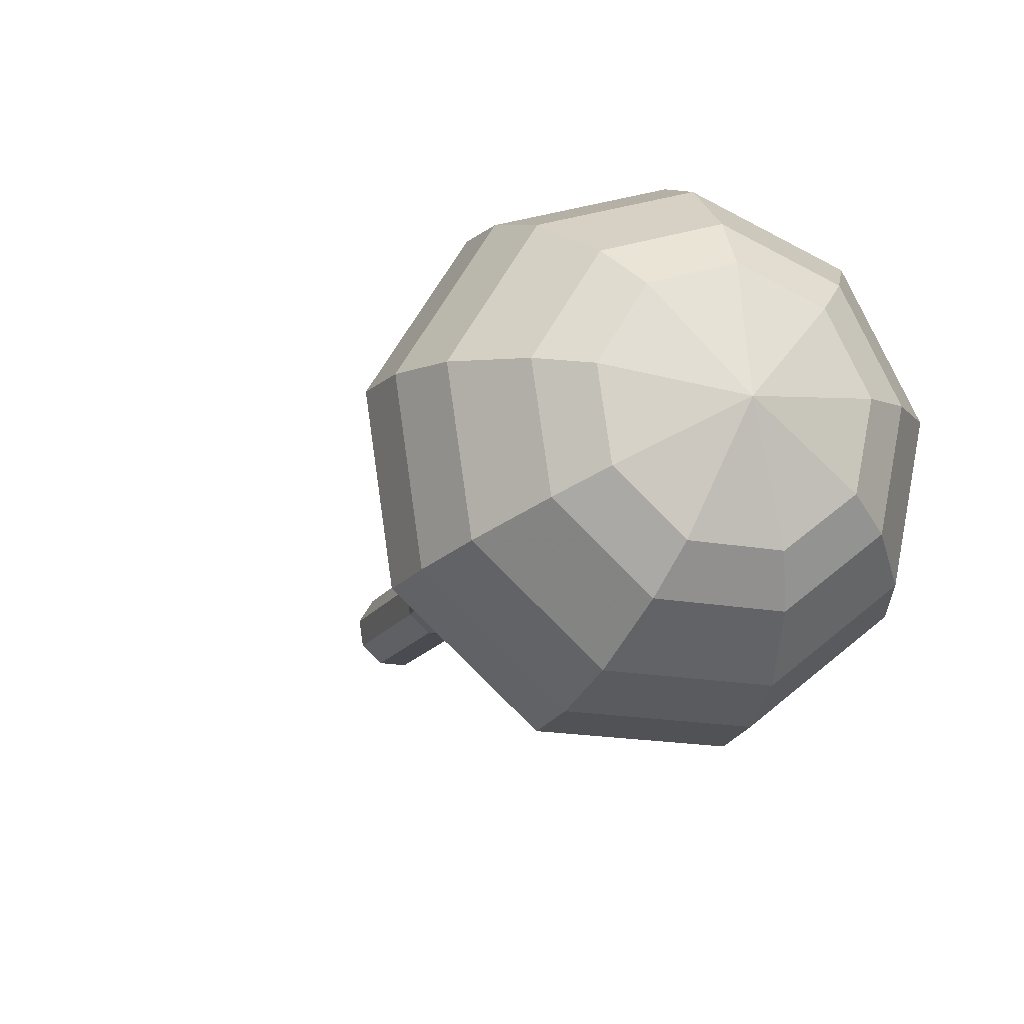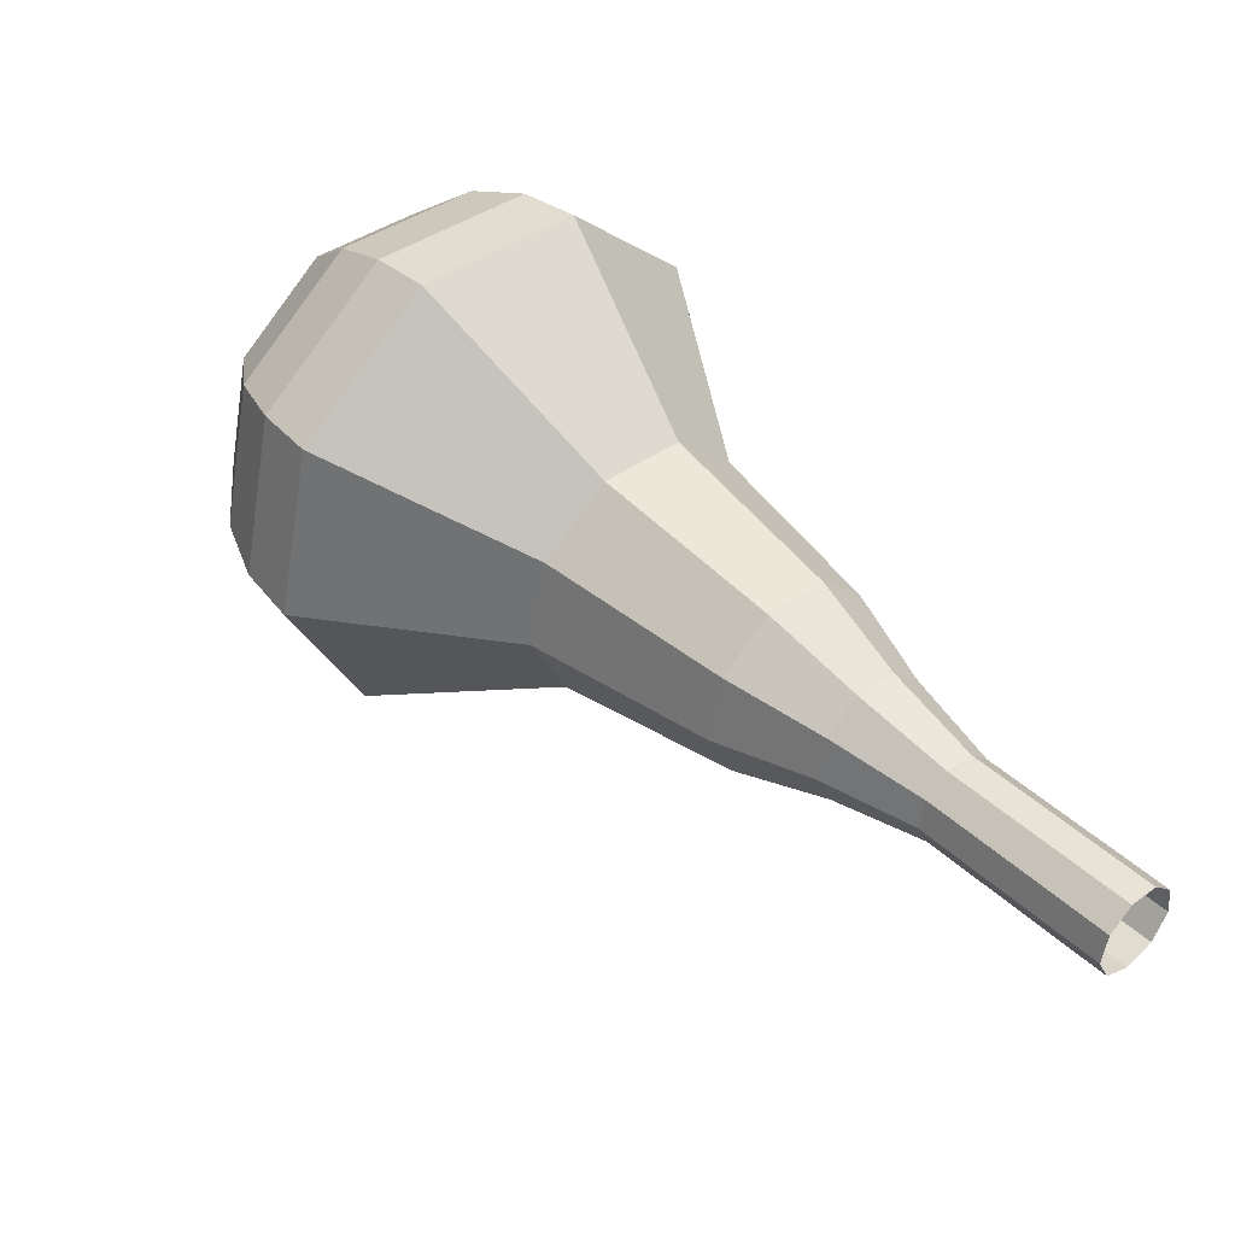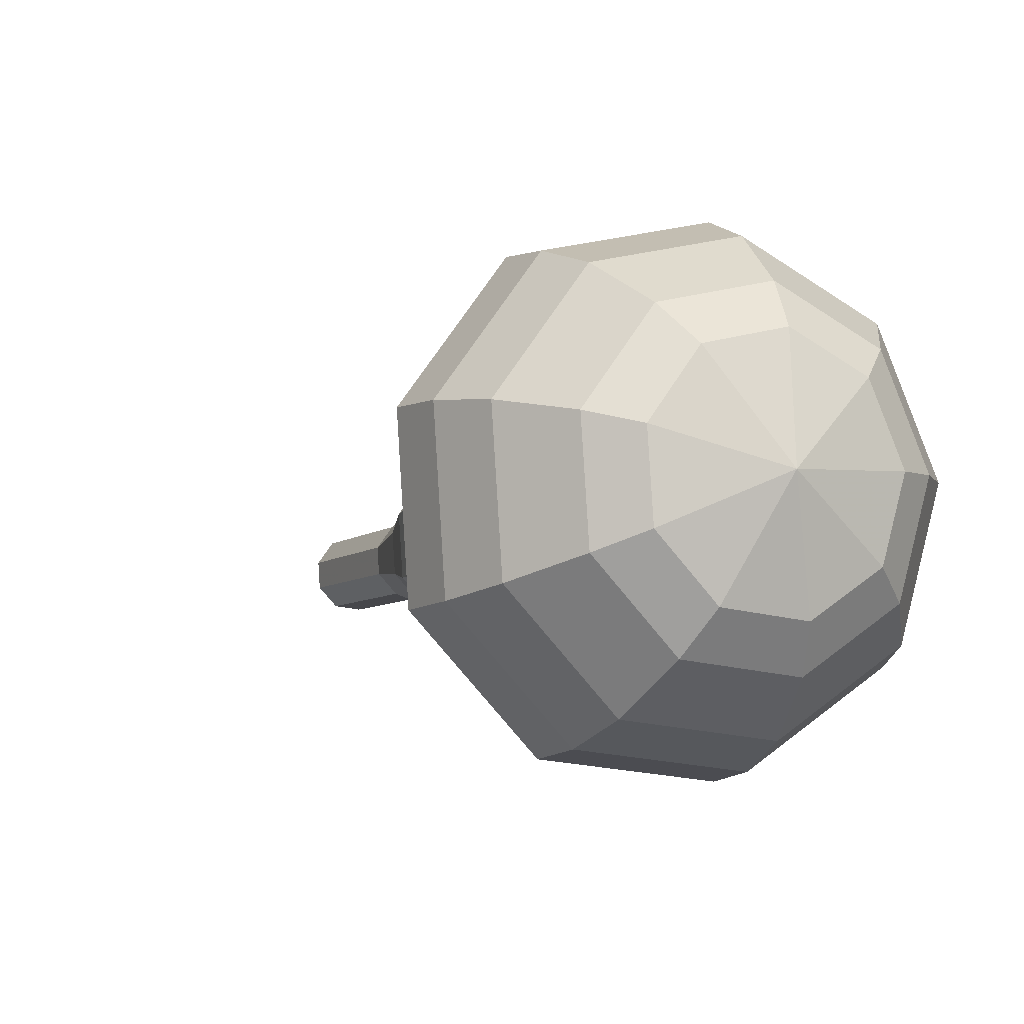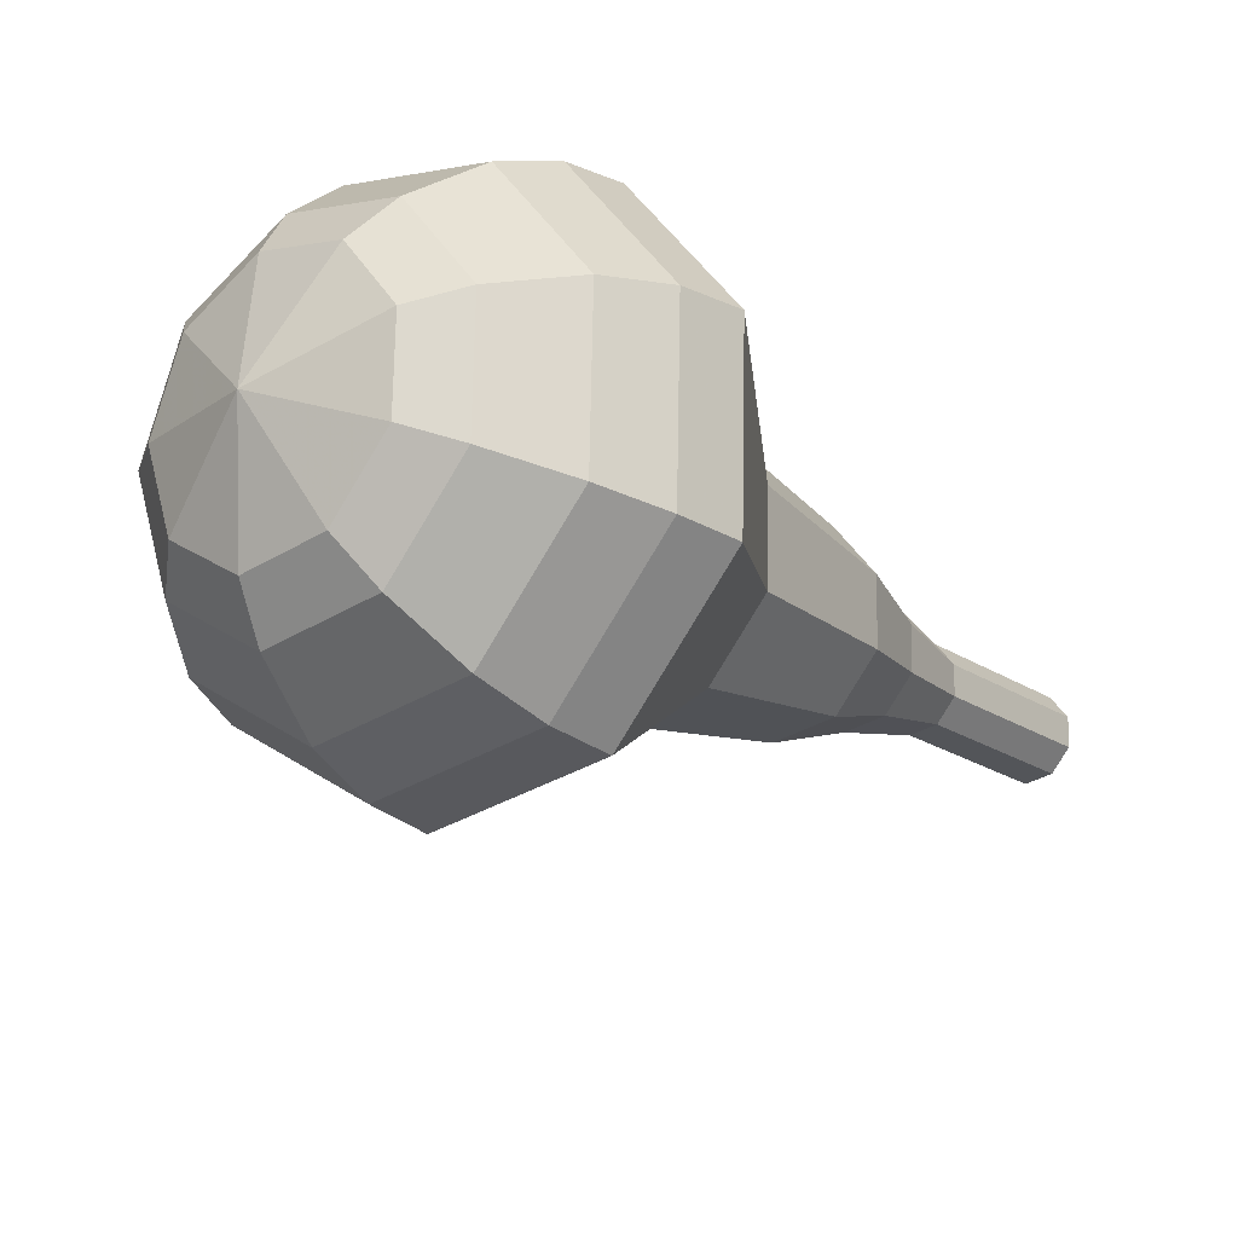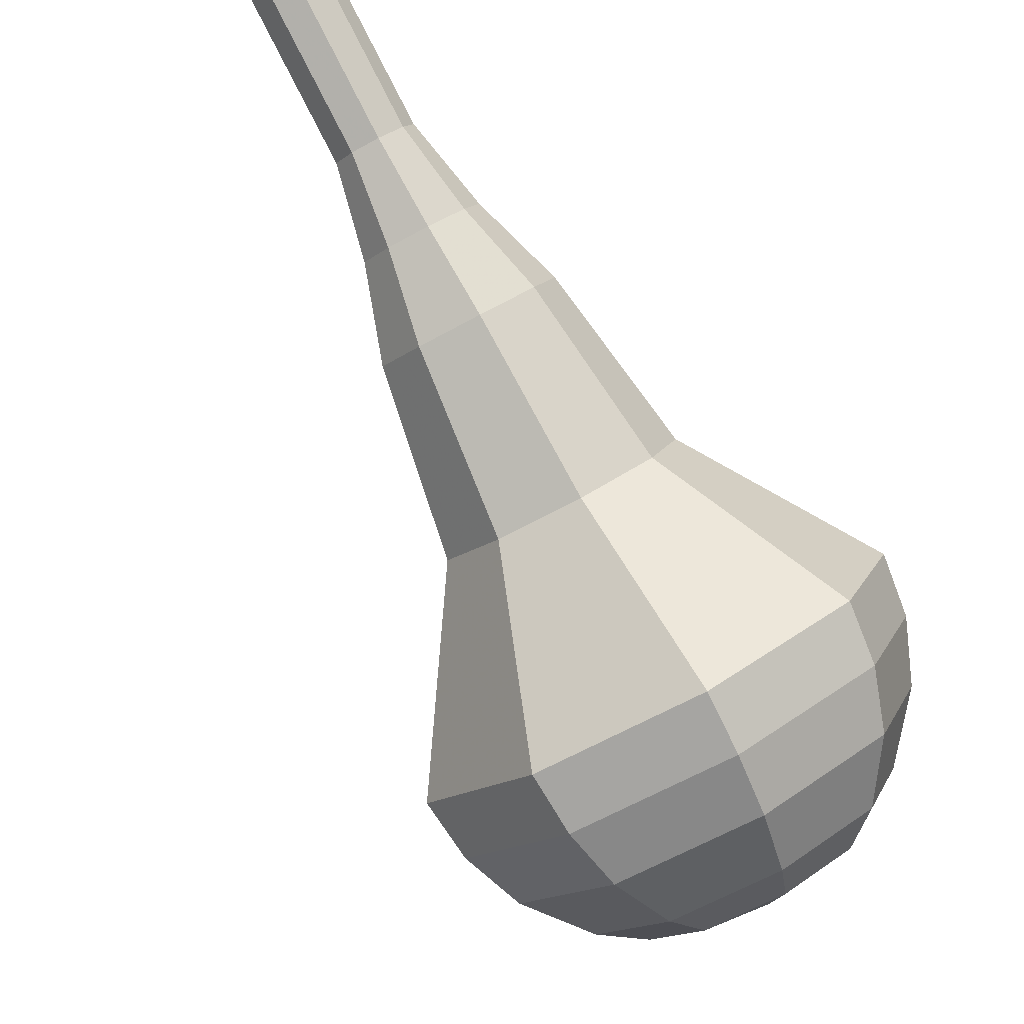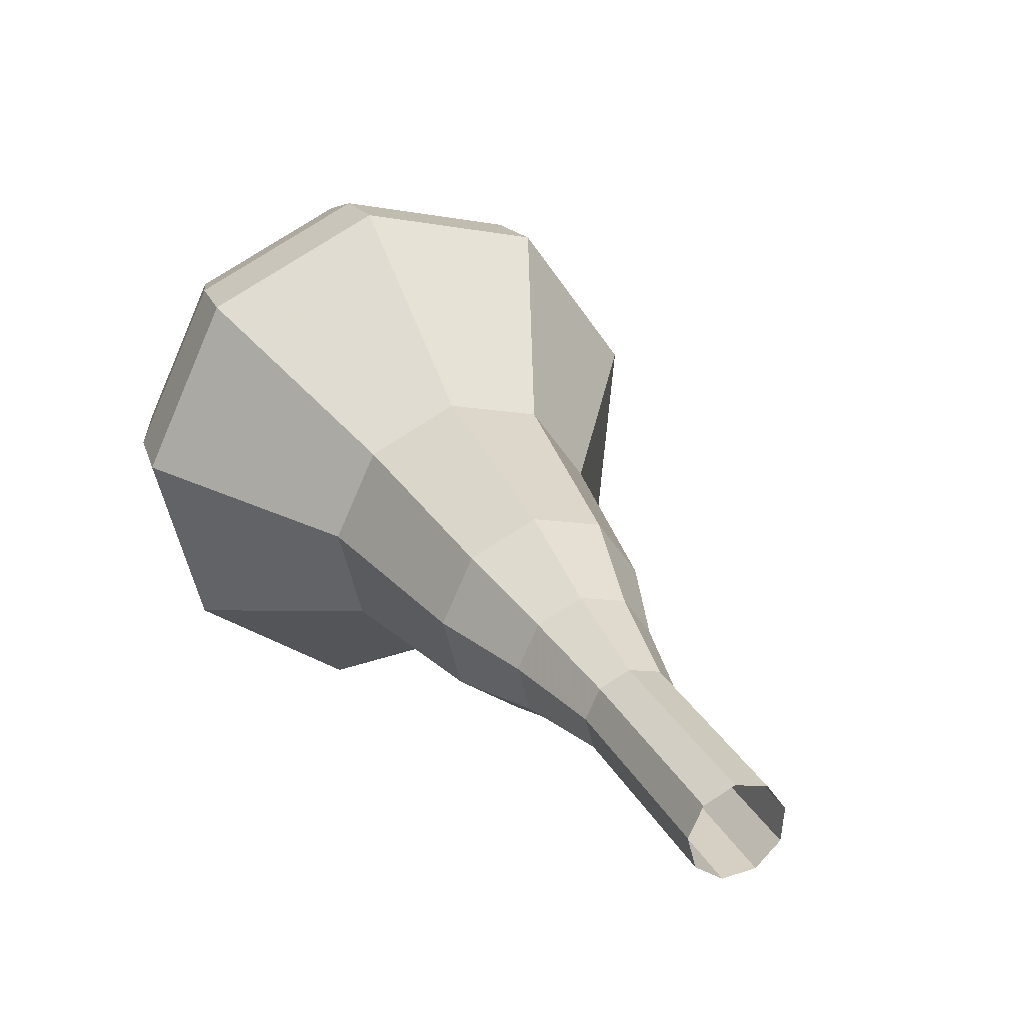
<metadata>
{"format":"obj","ext":"obj","renderer":"f3d","projection":"perspective","resolution":1024,"background":"white","views":[{"elev":-52.2,"azim":-47.6,"up":"+Y"},{"elev":-48.9,"azim":58.7,"up":"+Z"},{"elev":-46.6,"azim":-54.3,"up":"+Y"},{"elev":-68.7,"azim":26.9,"up":"+Y"},{"elev":52.6,"azim":-58.7,"up":"+Y"},{"elev":65.4,"azim":127.8,"up":"+Y"}]}
</metadata>
<code>
g tube1
v 155.4 152.8 102.3
v 155.3 152.2 101.8
v 155.8 151.5 101.5
v 156.6 151.2 101.6
v 157.3 151.4 102
v 157.6 151.9 102.6
v 157.4 152.6 103
v 156.7 153.1 103.1
v 155.9 153.2 102.8
v 155.4 152.8 102.3
v 154.4 151.2 104.4
v 154.4 150.5 103.8
v 154.9 149.9 103.6
v 155.7 149.6 103.7
v 156.4 149.7 104.1
v 156.7 150.3 104.7
v 156.4 151 105.1
v 155.8 151.5 105.2
v 155 151.6 104.9
v 154.4 151.2 104.4
v 153.5 149.5 106.5
v 153.5 148.9 105.9
v 153.9 148.2 105.6
v 154.7 147.9 105.7
v 155.4 148.1 106.2
v 155.8 148.6 106.8
v 155.5 149.3 107.2
v 154.8 149.8 107.3
v 154 149.9 107
v 153.5 149.5 106.5
v 152 148.2 108.6
v 152 147.2 107.8
v 152.7 146.2 107.3
v 153.9 145.8 107.5
v 154.9 146 108.1
v 155.4 146.8 109
v 155 147.9 109.6
v 154 148.6 109.8
v 152.8 148.7 109.4
v 152 148.2 108.6
v 150.3 147 110.7
v 150.2 145.5 109.4
v 151.3 144.1 108.8
v 153.1 143.4 109
v 154.7 143.7 110
v 155.4 144.9 111.3
v 154.8 146.5 112.3
v 153.3 147.6 112.5
v 151.5 147.8 111.9
v 150.3 147 110.7
v 147.6 144.1 114.8
v 147.5 142.2 113.2
v 149 140.3 112.3
v 151.3 139.3 112.6
v 153.5 139.8 114
v 154.4 141.4 115.7
v 153.7 143.5 117
v 151.6 145 117.3
v 149.2 145.3 116.4
v 147.6 144.1 114.8
v 142.5 142.7 119
v 142.2 138.7 115.8
v 145.2 134.9 114
v 149.9 133 114.6
v 154.2 133.9 117.3
v 156.1 137.2 120.7
v 154.6 141.4 123.4
v 150.5 144.4 124
v 145.7 144.9 122.2
v 142.5 142.7 119
v 142.1 141.5 120.4
v 141.8 137.6 117.2
v 144.7 133.9 115.6
v 149.3 132.1 116.2
v 153.4 133 118.7
v 155.2 136.2 122.1
v 153.8 140.2 124.6
v 149.9 143.1 125.2
v 145.2 143.6 123.5
v 142.1 141.5 120.4
v 142.1 140 121.8
v 141.9 136.5 119
v 144.5 133.2 117.5
v 148.6 131.6 118
v 152.3 132.4 120.3
v 153.9 135.2 123.3
v 152.6 138.8 125.6
v 149.1 141.5 126.1
v 144.9 141.9 124.6
v 142.1 140 121.8
v 142.8 138.1 123.2
v 142.7 135.5 121
v 144.6 133 119.9
v 147.7 131.7 120.3
v 150.6 132.3 122
v 151.8 134.5 124.3
v 150.9 137.3 126.1
v 148.2 139.3 126.4
v 145 139.6 125.3
v 142.8 138.1 123.2
v 143.7 136.9 123.9
v 143.6 135 122.3
v 145 133.2 121.5
v 147.3 132.2 121.7
v 149.4 132.7 123
v 150.3 134.3 124.7
v 149.6 136.3 126
v 147.6 137.8 126.3
v 145.3 138 125.4
v 143.7 136.9 123.9
v 146.5 134.6 124.5
v 146.5 134.6 124.5
v 146.5 134.6 124.5
v 146.5 134.6 124.5
v 146.5 134.6 124.5
v 146.5 134.6 124.5
v 146.5 134.6 124.5
v 146.5 134.6 124.5
v 146.5 134.6 124.5
v 146.5 134.6 124.5
f 1 2 12
f 12 11 1
f 2 3 13
f 13 12 2
f 3 4 14
f 14 13 3
f 4 5 15
f 15 14 4
f 5 6 16
f 16 15 5
f 6 7 17
f 17 16 6
f 7 8 18
f 18 17 7
f 8 9 19
f 19 18 8
f 9 10 20
f 20 19 9
f 11 12 22
f 22 21 11
f 12 13 23
f 23 22 12
f 13 14 24
f 24 23 13
f 14 15 25
f 25 24 14
f 15 16 26
f 26 25 15
f 16 17 27
f 27 26 16
f 17 18 28
f 28 27 17
f 18 19 29
f 29 28 18
f 19 20 30
f 30 29 19
f 21 22 32
f 32 31 21
f 22 23 33
f 33 32 22
f 23 24 34
f 34 33 23
f 24 25 35
f 35 34 24
f 25 26 36
f 36 35 25
f 26 27 37
f 37 36 26
f 27 28 38
f 38 37 27
f 28 29 39
f 39 38 28
f 29 30 40
f 40 39 29
f 31 32 42
f 42 41 31
f 32 33 43
f 43 42 32
f 33 34 44
f 44 43 33
f 34 35 45
f 45 44 34
f 35 36 46
f 46 45 35
f 36 37 47
f 47 46 36
f 37 38 48
f 48 47 37
f 38 39 49
f 49 48 38
f 39 40 50
f 50 49 39
f 41 42 52
f 52 51 41
f 42 43 53
f 53 52 42
f 43 44 54
f 54 53 43
f 44 45 55
f 55 54 44
f 45 46 56
f 56 55 45
f 46 47 57
f 57 56 46
f 47 48 58
f 58 57 47
f 48 49 59
f 59 58 48
f 49 50 60
f 60 59 49
f 51 52 62
f 62 61 51
f 52 53 63
f 63 62 52
f 53 54 64
f 64 63 53
f 54 55 65
f 65 64 54
f 55 56 66
f 66 65 55
f 56 57 67
f 67 66 56
f 57 58 68
f 68 67 57
f 58 59 69
f 69 68 58
f 59 60 70
f 70 69 59
f 61 62 72
f 72 71 61
f 62 63 73
f 73 72 62
f 63 64 74
f 74 73 63
f 64 65 75
f 75 74 64
f 65 66 76
f 76 75 65
f 66 67 77
f 77 76 66
f 67 68 78
f 78 77 67
f 68 69 79
f 79 78 68
f 69 70 80
f 80 79 69
f 71 72 82
f 82 81 71
f 72 73 83
f 83 82 72
f 73 74 84
f 84 83 73
f 74 75 85
f 85 84 74
f 75 76 86
f 86 85 75
f 76 77 87
f 87 86 76
f 77 78 88
f 88 87 77
f 78 79 89
f 89 88 78
f 79 80 90
f 90 89 79
f 81 82 92
f 92 91 81
f 82 83 93
f 93 92 82
f 83 84 94
f 94 93 83
f 84 85 95
f 95 94 84
f 85 86 96
f 96 95 85
f 86 87 97
f 97 96 86
f 87 88 98
f 98 97 87
f 88 89 99
f 99 98 88
f 89 90 100
f 100 99 89
f 91 92 102
f 102 101 91
f 92 93 103
f 103 102 92
f 93 94 104
f 104 103 93
f 94 95 105
f 105 104 94
f 95 96 106
f 106 105 95
f 96 97 107
f 107 106 96
f 97 98 108
f 108 107 97
f 98 99 109
f 109 108 98
f 99 100 110
f 110 109 99
f 101 102 112
f 112 111 101
f 102 103 113
f 113 112 102
f 103 104 114
f 114 113 103
f 104 105 115
f 115 114 104
f 105 106 116
f 116 115 105
f 106 107 117
f 117 116 106
f 107 108 118
f 118 117 107
f 108 109 119
f 119 118 108
f 109 110 120
f 120 119 109
g

</code>
